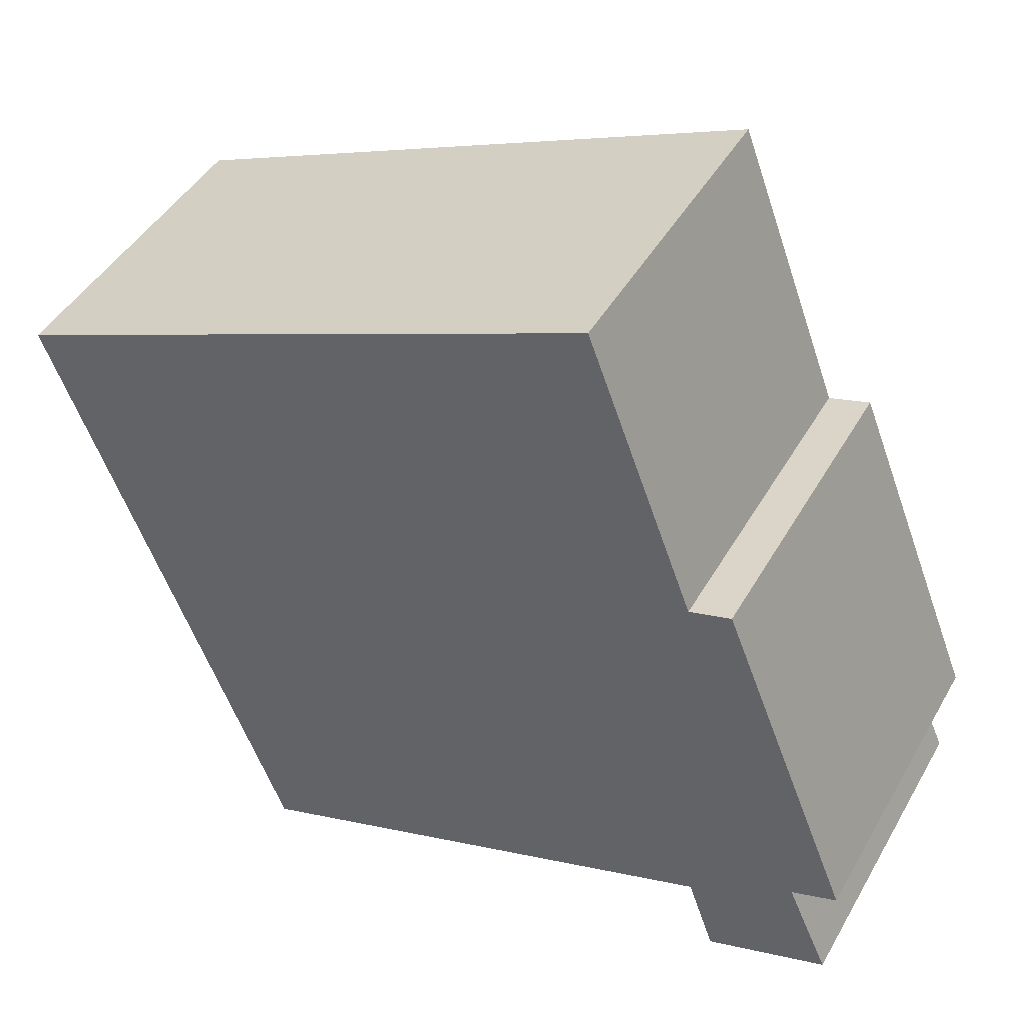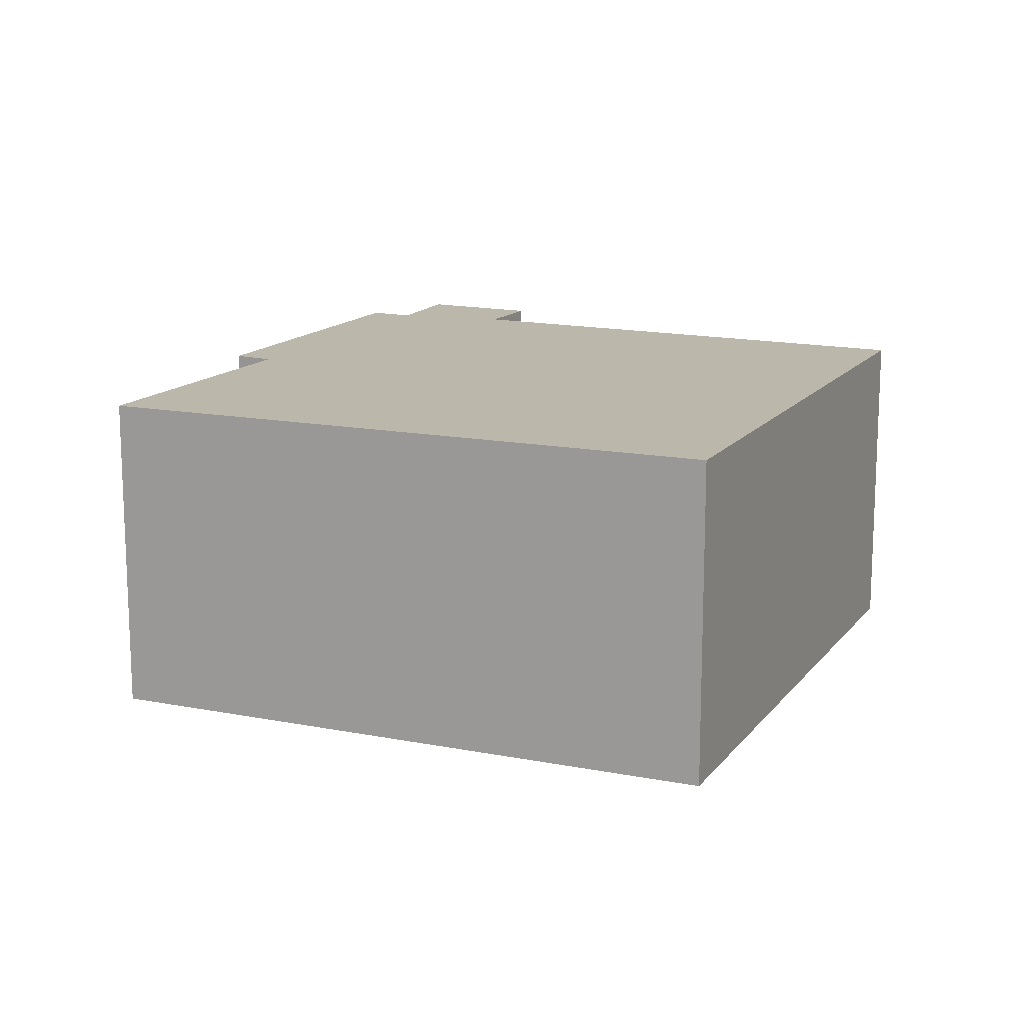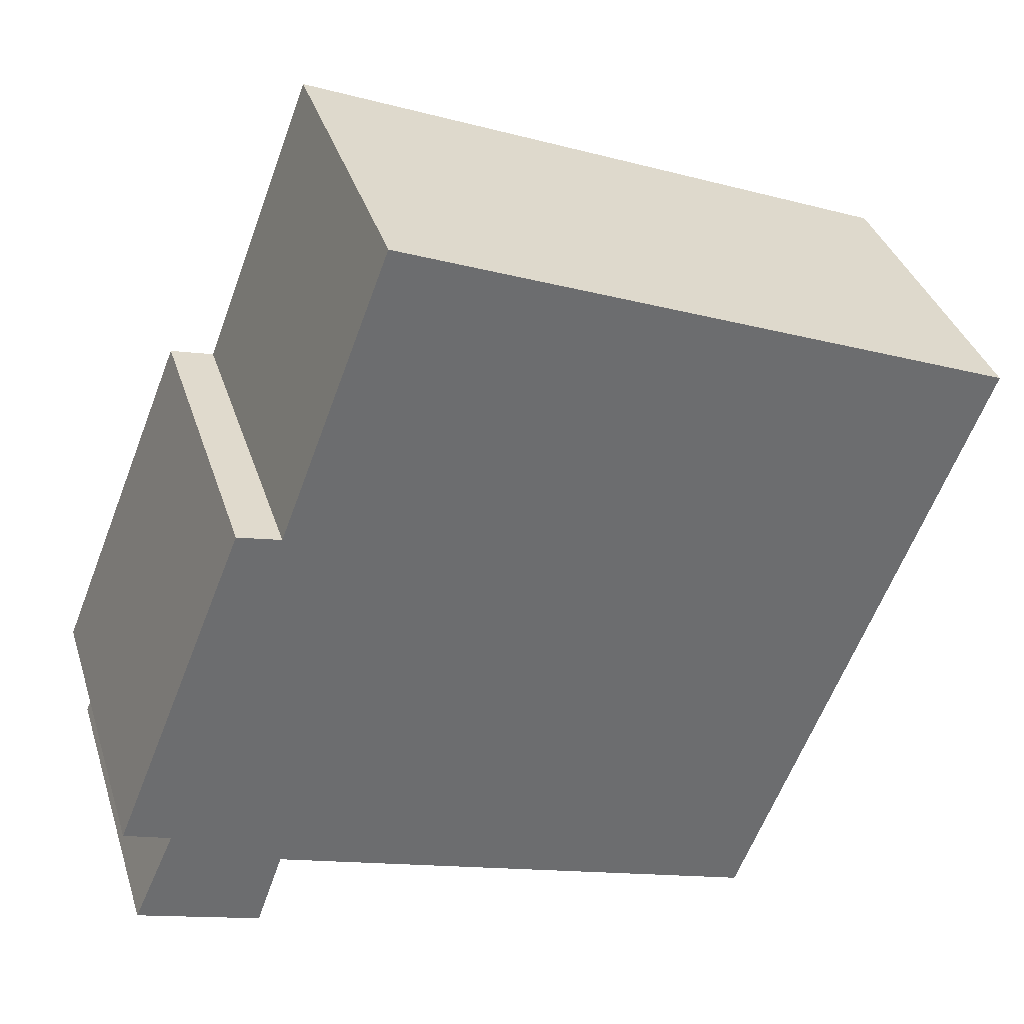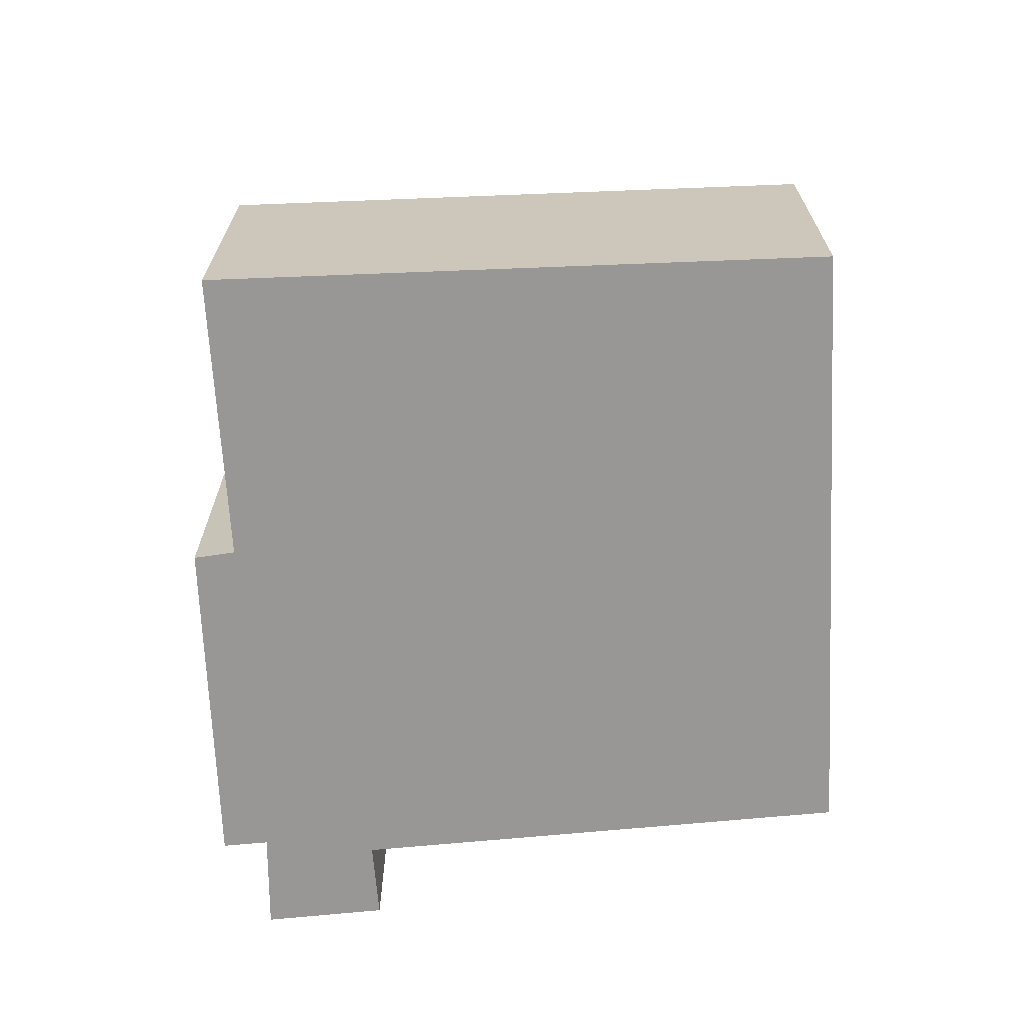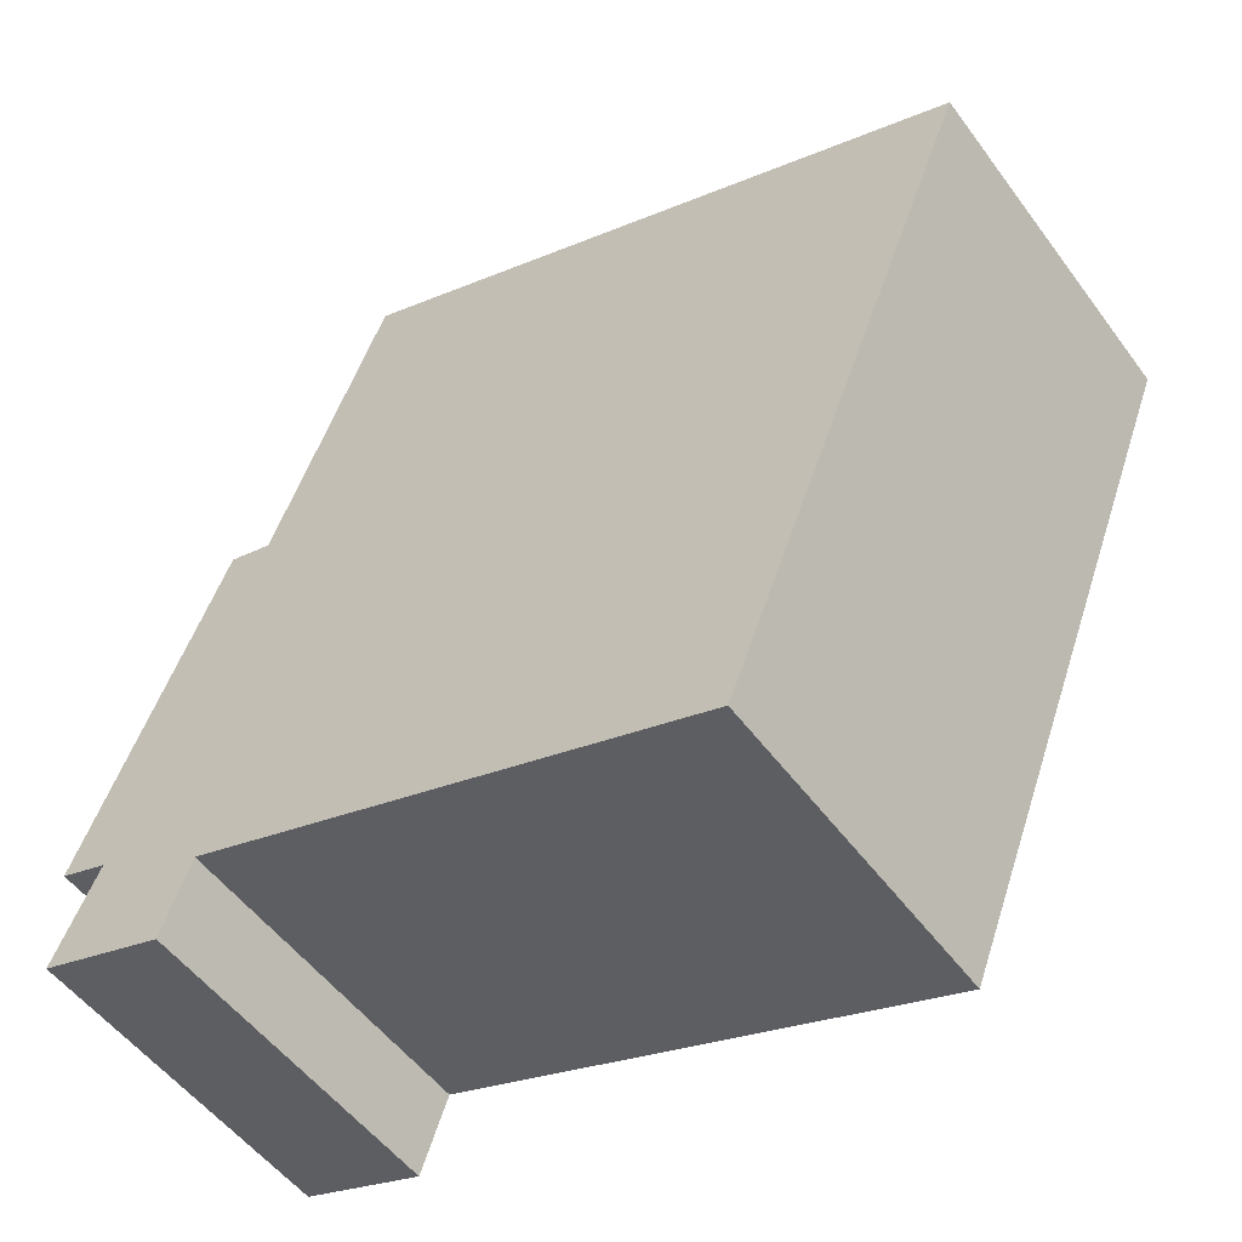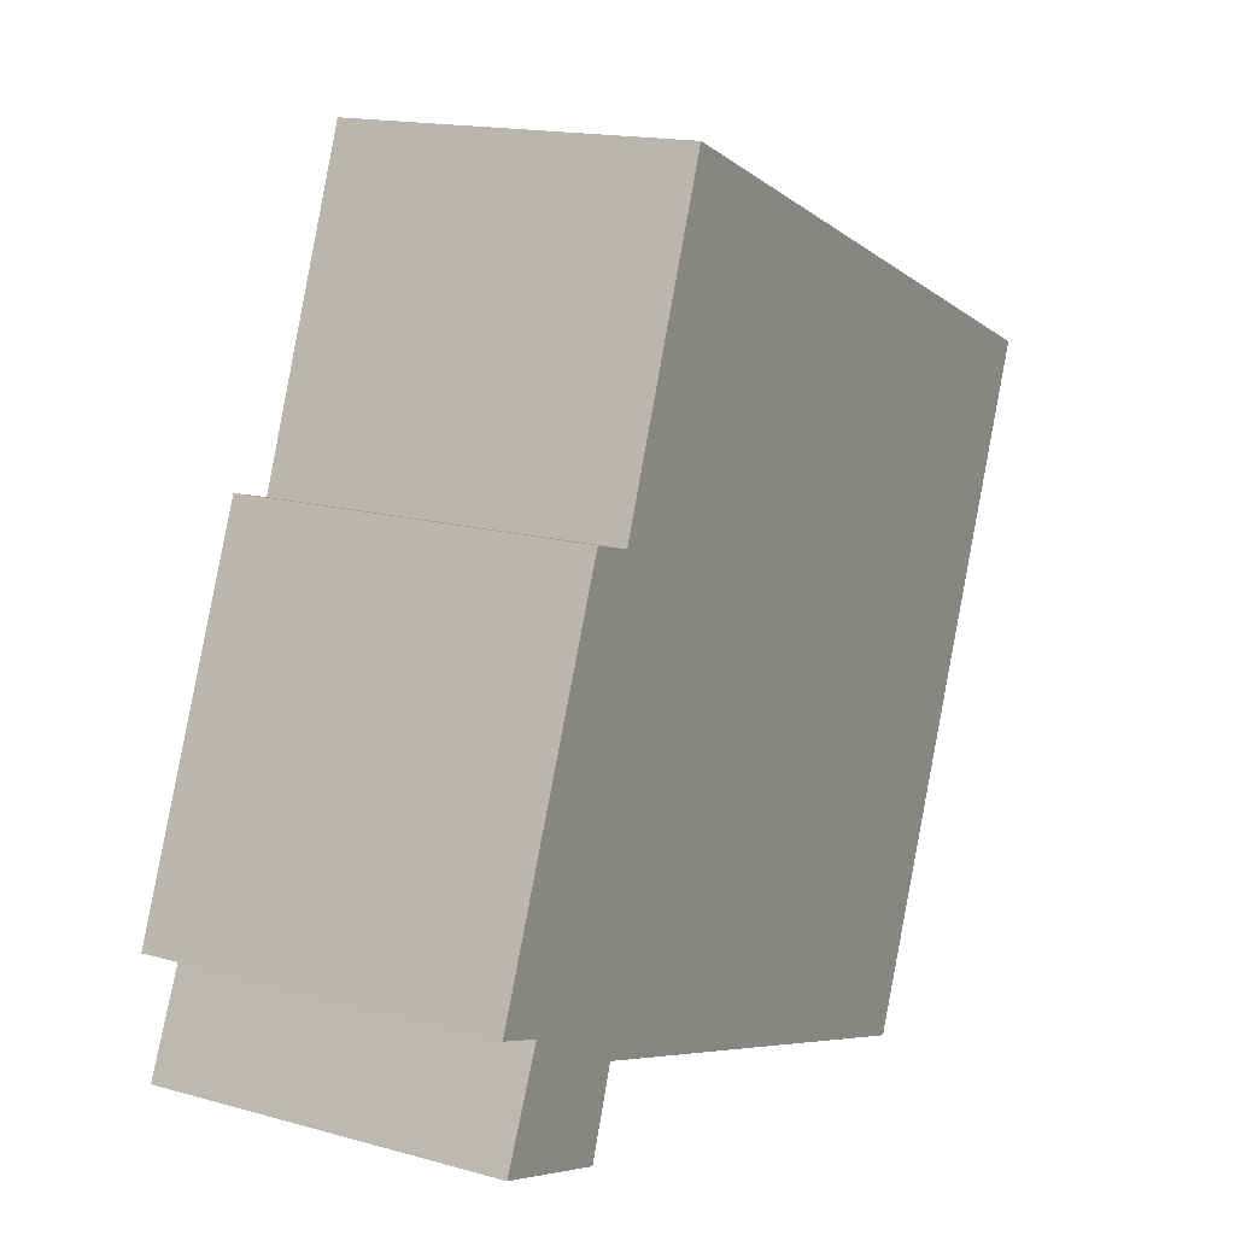
<metadata>
{"format":"obj","ext":"obj","renderer":"f3d","projection":"perspective","resolution":1024,"background":"white","views":[{"elev":44.7,"azim":-151.9,"up":"+Z"},{"elev":14.3,"azim":45.4,"up":"+Y"},{"elev":36.4,"azim":-16.8,"up":"+Z"},{"elev":-68.2,"azim":24.3,"up":"+Y"},{"elev":-52.8,"azim":35.5,"up":"+Z"},{"elev":15.8,"azim":-59.9,"up":"+Z"}]}
</metadata>
<code>
v  0 4.188 2.564e-16
v  1.726 4.188 4.282
v  2.267 4.188 4.129
v  4.033 4.188 7.641
v  3.651 4.188 7.772
v  3.659 4.188 7.793
v  11.4 4.188 4.655
v  0.588 4.188 -0.203
v  8.33 4.188 -3.142
v  1.947 4.188 -0.96
v  0.047 4.188 -1.418
v  1.602 4.188 -1.938
v  1.602 1.187e-16 -1.938
v  0.047 8.683e-17 -1.418
v  0.588 1.243e-17 -0.203
v  0 0 0
v  8.33 1.924e-16 -3.142
v  1.947 5.878e-17 -0.96
v  1.726 -2.622e-16 4.282
v  2.267 -2.528e-16 4.129
v  3.659 -4.772e-16 7.793
v  3.651 -4.759e-16 7.772
v  11.4 -2.85e-16 4.655
v  4.033 -4.679e-16 7.641
g defaultobject
f 1 2 3
f 4 5 6
f 5 4 3
f 3 4 7
f 3 7 1
f 1 7 8
f 8 7 9
f 8 9 10
f 8 10 11
f 12 11 10
f 13 11 12
f 11 13 14
f 15 1 8
f 1 15 16
f 17 10 9
f 10 17 18
f 14 8 11
f 8 14 15
f 16 2 1
f 2 16 19
f 20 5 3
f 5 20 6
f 6 20 21
f 21 20 22
f 19 3 2
f 3 19 20
f 21 4 6
f 4 21 7
f 7 21 23
f 23 21 24
f 23 9 7
f 9 23 17
f 18 12 10
f 12 18 13
f 22 24 21
f 24 22 23
f 23 22 20
f 23 20 17
f 17 20 19
f 17 19 15
f 15 19 16
f 15 18 17
f 18 15 14
f 18 14 13

</code>
